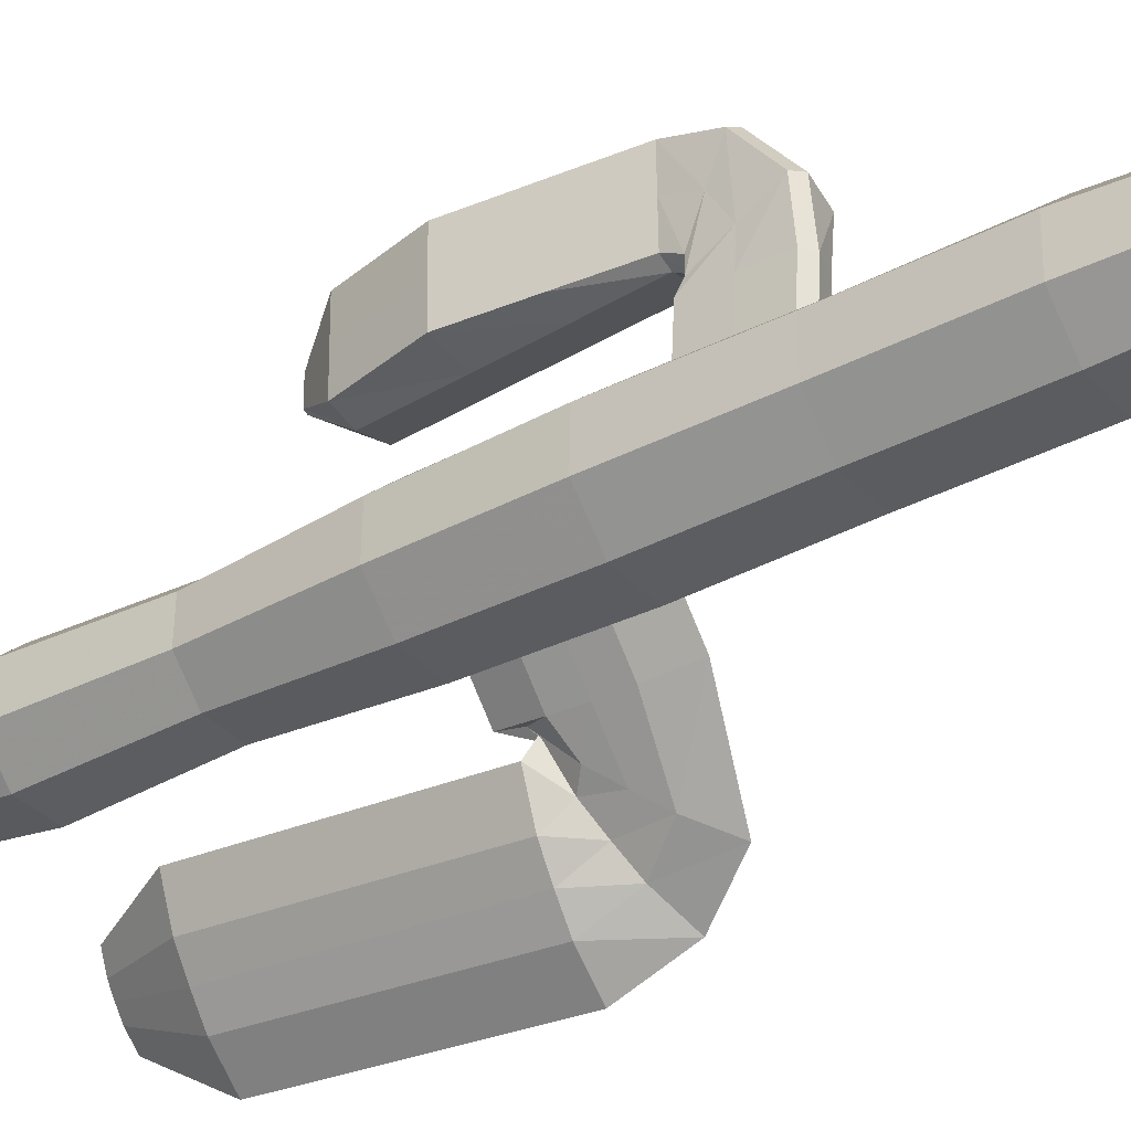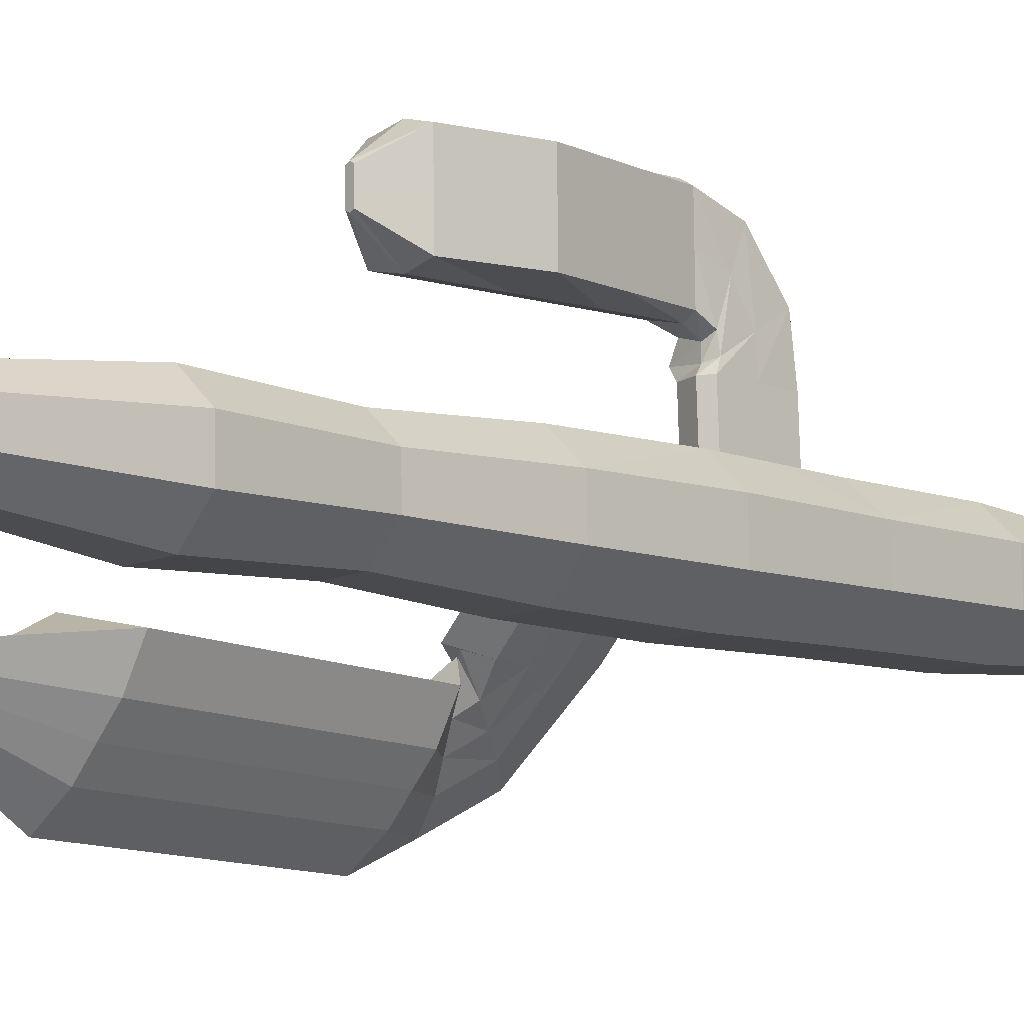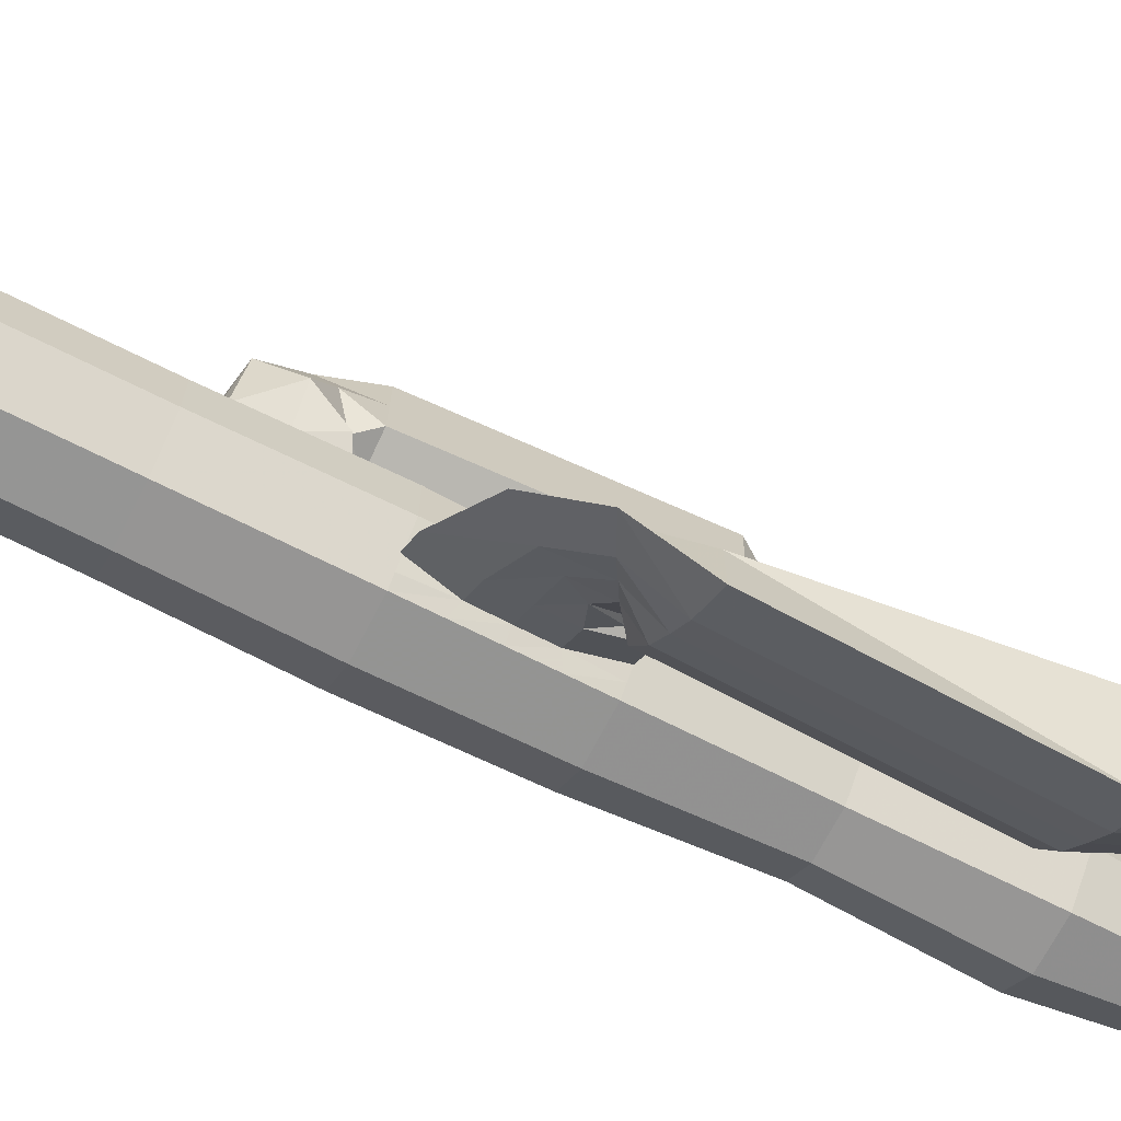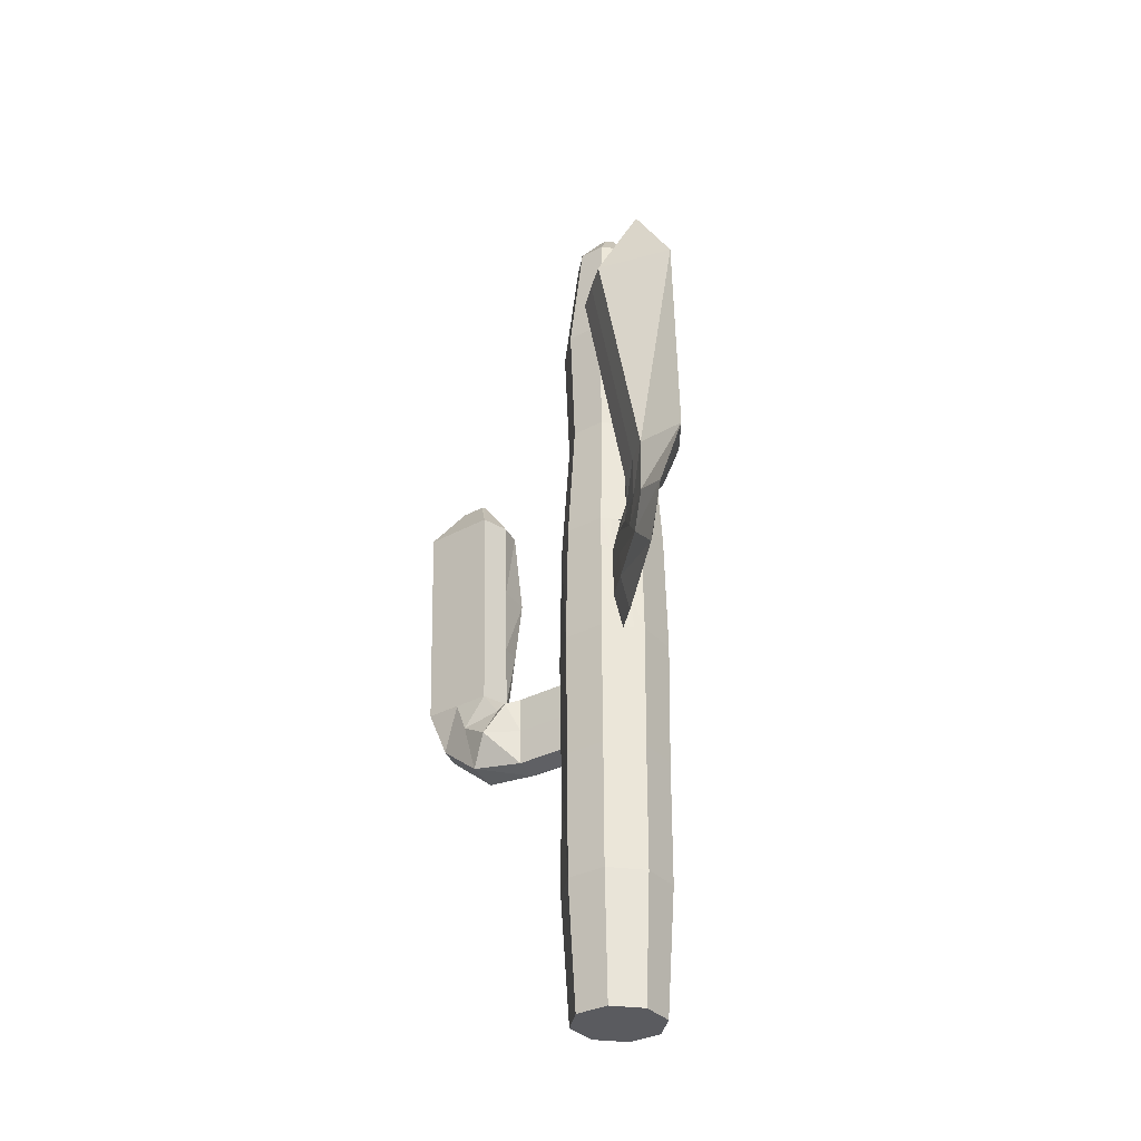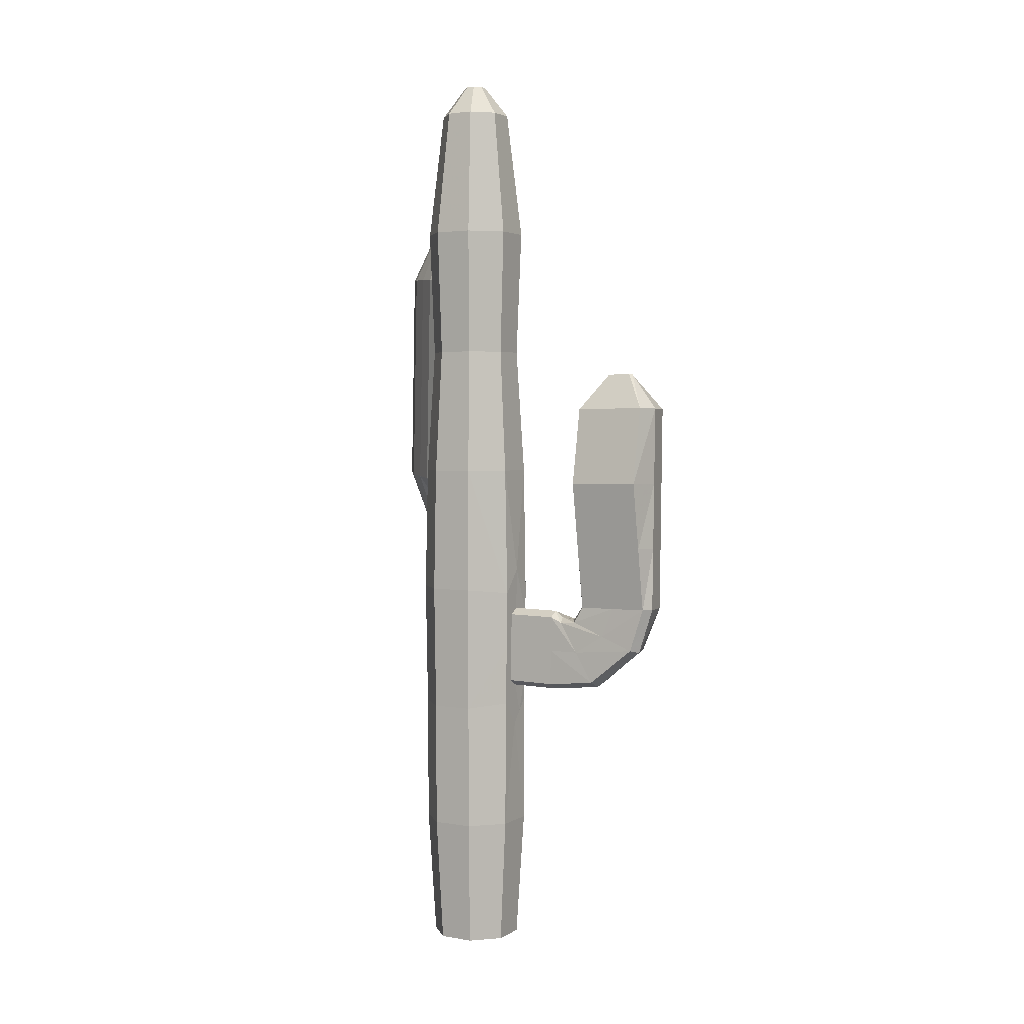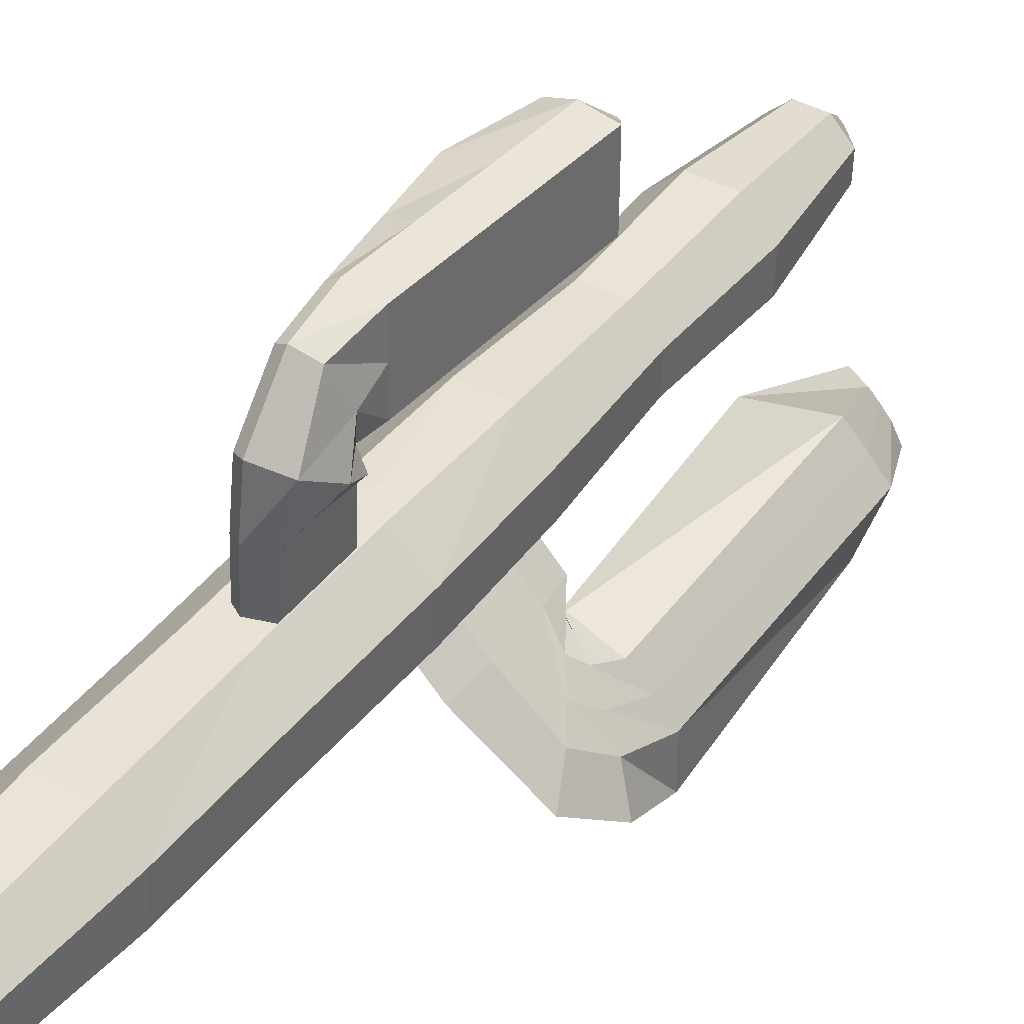
<metadata>
{"format":"obj","ext":"obj","renderer":"f3d","projection":"perspective","resolution":1024,"background":"white","views":[{"elev":-32.6,"azim":-53.4,"up":"+Z"},{"elev":-8.6,"azim":-136.1,"up":"+Z"},{"elev":-70.1,"azim":63.2,"up":"+Z"},{"elev":-33.3,"azim":127.6,"up":"+Y"},{"elev":3.0,"azim":-58.0,"up":"+Y"},{"elev":38.6,"azim":32.4,"up":"+Z"}]}
</metadata>
<code>
o Cylinder
v -0.156 0.07384 -0.3381
v 0.1365 0.07384 -0.3529
v 0.349 0.07384 -0.161
v 0.3571 0.07384 0.1252
v 0.156 0.07384 0.3381
v -0.1365 0.07384 0.3529
v -0.349 0.07384 0.161
v -0.3571 0.07384 -0.1252
v -0.1202 7.445 -0.2606
v 0.1053 7.445 -0.2721
v 0.2691 7.445 -0.1241
v 0.2753 7.445 0.09652
v 0.1202 7.445 0.2606
v -0.1053 7.445 0.2721
v -0.2691 7.445 0.1241
v -0.2753 7.445 -0.09652
v 0 0.07384 0
v 0.1613 1.127 -0.4169
v 0.1627 2.18 -0.4206
v 0.1691 3.233 -0.437
v 0.161 4.286 -0.4161
v 0.1365 5.339 -0.3529
v 0.152 6.392 -0.3928
v -0.1842 1.127 -0.3994
v -0.1859 2.18 -0.4029
v -0.1931 3.233 -0.4187
v -0.1839 4.286 -0.3986
v -0.156 5.339 -0.3381
v -0.1736 6.392 -0.3763
v 0.4123 1.127 -0.1902
v 0.416 2.18 -0.1919
v 0.4323 3.233 -0.1994
v 0.4116 4.286 -0.1899
v 0.349 5.339 -0.161
v 0.3885 6.392 -0.1792
v 0.4218 1.127 0.1479
v 0.4256 2.18 0.1492
v 0.4422 3.233 0.155
v 0.421 4.286 0.1476
v 0.3571 5.339 0.1252
v 0.3975 6.392 0.1394
v 0.1842 1.127 0.3994
v 0.1757 2.211 0.4039
v 0.1815 3.199 0.4187
v 0.1839 4.286 0.3986
v 0.156 5.339 0.3381
v 0.1736 6.392 0.3763
v -0.1613 1.127 0.4169
v -0.1526 2.211 0.4206
v -0.1575 3.199 0.4359
v -0.161 4.286 0.4161
v -0.1365 5.339 0.3529
v -0.152 6.392 0.3928
v -0.4123 1.127 0.1902
v -0.416 2.18 0.1919
v -0.4323 3.233 0.1994
v -0.4116 4.286 0.1899
v -0.349 5.339 0.161
v -0.3885 6.392 0.1792
v -0.4218 1.127 -0.1479
v -0.4256 2.18 -0.1492
v -0.4422 3.233 -0.155
v -0.421 4.286 -0.1476
v -0.3571 5.339 -0.1252
v -0.3975 6.392 -0.1394
v -0 7.7 -0
v -0.08442 7.7 -0.0296
v -0.08252 7.7 0.03807
v -0.03228 7.7 0.08343
v 0.03687 7.7 0.07992
v 0.08442 7.7 0.0296
v 0.08252 7.7 -0.03807
v 0.03228 7.7 -0.08343
v -0.03687 7.7 -0.07993
v 0.18 2.706 0.4113
v -0.1564 2.706 0.4283
v 0.0115 2.013 0.4093
v 0.01209 3.4 0.4304
v 0.1779 2.459 0.4076
v 0.1808 2.953 0.415
v -0.1545 2.459 0.4245
v -0.157 2.953 0.4321
v 0.09361 2.112 0.4066
v -0.07053 2.112 0.4149
v 0.09682 3.299 0.4246
v -0.07272 3.299 0.4332
v 0.01195 3.053 0.4251
v 0.1736 2.706 0.4156
v 0.01165 2.36 0.4145
v -0.07229 2.706 0.4241
v 0.174 3.003 0.4201
v 0.1724 2.409 0.4111
v -0.07251 3.003 0.4286
v -0.07141 2.409 0.4195
v 0.03186 2.354 0.8131
v -0.0512 2.403 0.818
v -0.05208 2.7 0.8226
v -0.05229 2.997 0.8272
v 0.03216 3.047 0.8236
v 0.1927 2.403 0.8096
v 0.1938 2.7 0.8141
v 0.1943 2.997 0.8186
v 0.3738 2.694 1.063
v 0.286 2.948 0.9104
v 0.04476 2.994 0.8882
v 0.2935 2.44 1.216
v 0.04447 2.399 1.245
v -0.03969 2.953 0.9176
v -0.03947 2.699 1.07
v -0.03859 2.444 1.224
v 0.05954 2.724 1.644
v -0.02352 2.746 1.6
v -0.0244 2.854 1.323
v -0.02462 2.961 1.046
v 0.05983 2.975 0.9983
v 0.2309 2.738 1.597
v 0.3112 2.846 1.32
v 0.2234 2.953 1.043
v 0.3077 3.087 1.121
v 0.3072 3.091 1.417
v 0.07323 3.091 1.07
v 0.3061 3.096 1.714
v 0.07293 3.101 1.764
v -0.01122 3.096 1.12
v -0.01101 3.1 1.417
v -0.01013 3.104 1.714
v 0.09983 3.631 1.756
v -0.08134 3.634 1.707
v -0.08222 3.63 1.409
v -0.08244 3.626 1.113
v 0.1001 3.621 1.063
v 0.333 3.626 1.707
v 0.3341 3.622 1.41
v 0.3346 3.618 1.113
v 0.3625 4.181 1.402
v 0.3629 4.176 1.105
v 0.1285 4.18 1.055
v 0.3613 4.185 1.699
v 0.1282 4.19 1.748
v -0.1568 4.185 1.105
v -0.1566 4.189 1.401
v -0.1557 4.193 1.699
v 0.1608 4.834 1.739
v -0.02492 4.837 1.689
v -0.0258 4.833 1.392
v -0.02601 4.829 1.096
v 0.1611 4.824 1.046
v 0.394 4.829 1.69
v 0.3951 4.825 1.393
v 0.3956 4.82 1.096
v 0.2175 5.127 1.286
v 0.2173 5.129 1.385
v 0.1893 5.128 1.269
v 0.2169 5.13 1.484
v 0.1892 5.132 1.5
v 0.1611 5.13 1.285
v 0.1611 5.131 1.385
v 0.1614 5.133 1.484
v 0.1892 5.132 1.5
v 0.1614 5.133 1.484
v 0.1611 5.131 1.385
v 0.1611 5.13 1.285
v 0.1893 5.128 1.269
v 0.2169 5.13 1.484
v 0.2173 5.129 1.385
v 0.2175 5.127 1.286
v 0.1892 5.13 1.385
v 0.161 4.286 -0.4161
v 0.4116 4.286 -0.1899
v 0.1691 3.233 -0.437
v 0.4323 3.233 -0.1994
v 0.2863 4.286 -0.303
v 0.3007 3.233 -0.3182
v 0.4219 3.759 -0.1946
v 0.165 3.759 -0.4266
v 0.2236 4.286 -0.3595
v 0.3489 4.286 -0.2464
v 0.2349 3.233 -0.3776
v 0.3665 3.233 -0.2588
v 0.4167 4.023 -0.1922
v 0.4271 3.496 -0.197
v 0.163 4.023 -0.4213
v 0.1671 3.496 -0.4318
v 0.2825 4.286 -0.299
v 0.2388 3.759 -0.3595
v 0.297 3.222 -0.3144
v 0.3477 3.759 -0.2612
v 0.2358 3.984 -0.3526
v 0.2417 3.533 -0.36
v 0.3408 3.984 -0.2577
v 0.3479 3.533 -0.2641
v 0.5297 3.538 -0.4654
v 0.4788 3.226 -0.5157
v 0.5295 3.764 -0.4625
v 0.5226 3.989 -0.4591
v 0.4643 4.291 -0.5003
v 0.4235 3.538 -0.5613
v 0.4206 3.764 -0.5609
v 0.4176 3.989 -0.5539
v 0.6791 3.77 -0.8471
v 0.5773 3.928 -0.7239
v 0.4916 4.14 -0.5144
v 0.7822 3.607 -0.9656
v 0.9763 3.382 -1.083
v 0.6835 3.926 -0.6304
v 0.7891 3.767 -0.7501
v 0.8896 3.605 -0.871
v 1.167 3.746 -1.317
v 1.039 3.851 -1.044
v 0.9075 3.931 -0.8777
v 0.7724 4.006 -0.7145
v 0.5402 4.114 -0.5389
v 0.9303 3.863 -1.137
v 0.7965 3.943 -0.9729
v 0.6654 4.018 -0.8063
v 0.6081 4.175 -0.9587
v 0.7463 4.19 -1.135
v 0.4745 4.157 -0.6791
v 0.889 4.201 -1.31
v 1.139 4.219 -1.508
v 0.8581 4.182 -0.7647
v 0.9987 4.201 -0.9391
v 1.136 4.216 -1.118
v 1.066 6.109 -1.417
v 1.272 6.082 -0.8263
v 1.134 6.067 -0.6475
v 0.9938 6.048 -0.4731
v 0.4011 6.047 -0.5872
v 0.8156 6.092 -1.219
v 0.6729 6.081 -1.044
v 0.5346 6.065 -0.8669
v 0.7741 6.666 -0.7883
v 0.8418 6.674 -0.8748
v 0.7088 6.657 -0.6515
v 0.9116 6.679 -0.9605
v 1.034 6.688 -1.057
v 0.8281 6.668 -0.745
v 0.8977 6.676 -0.8298
v 0.9662 6.681 -0.9166
v 0.8618 6.696 -0.8426
f 17 1 2
f 17 2 3
f 17 3 4
f 17 4 5
f 17 5 6
f 17 6 7
f 17 7 8
f 8 1 17
f 1 24 18 2
f 24 25 19 18
f 25 26 20 19
f 26 27 21 20
f 27 28 22 21
f 28 29 23 22
f 29 9 10 23
f 2 18 30 3
f 18 19 31 30
f 19 20 32 31
f 21 22 34 33
f 22 23 35 34
f 23 10 11 35
f 3 30 36 4
f 30 31 37 36
f 31 32 38 37
f 32 33 39 38
f 33 34 40 39
f 34 35 41 40
f 35 11 12 41
f 4 36 42 5
f 36 37 43 42
f 38 39 45 44
f 39 40 46 45
f 40 41 47 46
f 41 12 13 47
f 5 42 48 6
f 45 46 52 51
f 46 47 53 52
f 47 13 14 53
f 6 48 54 7
f 48 49 55 54
f 50 51 57 56
f 51 52 58 57
f 52 53 59 58
f 53 14 15 59
f 7 54 60 8
f 54 55 61 60
f 55 56 62 61
f 56 57 63 62
f 57 58 64 63
f 58 59 65 64
f 59 15 16 65
f 9 29 65 16
f 29 28 64 65
f 28 27 63 64
f 27 26 62 63
f 26 25 61 62
f 25 24 60 61
f 24 1 8 60
f 9 16 67 74
f 16 15 68 67
f 15 14 69 68
f 14 13 70 69
f 13 12 71 70
f 12 11 72 71
f 11 10 73 72
f 10 9 74 73
f 66 73 74
f 66 72 73
f 66 71 72
f 66 70 71
f 66 69 70
f 66 68 69
f 66 67 68
f 66 74 67
f 75 37 38
f 77 48 42
f 78 45 51
f 76 56 55
f 44 80 38
f 80 75 38
f 75 79 37
f 79 43 37
f 43 83 42
f 83 77 42
f 77 84 48
f 84 49 48
f 80 44 85 91
f 75 80 91 88
f 91 85 78 87
f 79 75 88 92
f 43 79 92 83
f 83 92 89 77
f 87 78 86 93
f 93 86 50 82
f 90 93 82 76
f 77 89 94 84
f 94 90 76 81
f 84 94 81 49
f 50 86 51
f 86 78 51
f 78 85 45
f 85 44 45
f 49 81 55
f 81 76 55
f 76 82 56
f 82 50 56
f 94 89 95 96
f 90 94 96 97
f 93 90 97 98
f 87 93 98 99
f 89 92 100 95
f 92 88 101 100
f 91 87 99 102
f 88 91 102 101
f 101 102 104 103
f 102 99 105 104
f 100 101 103 106
f 95 100 106 107
f 99 98 108 105
f 98 97 109 108
f 97 96 110 109
f 96 95 107 110
f 110 107 111 112
f 109 110 112 113
f 108 109 113 114
f 105 108 114 115
f 107 106 116 111
f 106 103 117 116
f 104 105 115 118
f 103 104 118 117
f 117 118 119 120
f 118 115 121 119
f 116 117 120 122
f 111 116 122 123
f 115 114 124 121
f 114 113 125 124
f 113 112 126 125
f 112 111 123 126
f 126 123 127 128
f 125 126 128 129
f 124 125 129 130
f 121 124 130 131
f 123 122 132 127
f 122 120 133 132
f 119 121 131 134
f 120 119 134 133
f 133 134 136 135
f 134 131 137 136
f 132 133 135 138
f 127 132 138 139
f 131 130 140 137
f 130 129 141 140
f 129 128 142 141
f 128 127 139 142
f 142 139 143 144
f 141 142 144 145
f 140 141 145 146
f 137 140 146 147
f 139 138 148 143
f 138 135 149 148
f 136 137 147 150
f 135 136 150 149
f 149 150 151 152
f 150 147 153 151
f 148 149 152 154
f 143 148 154 155
f 147 146 156 153
f 146 145 157 156
f 145 144 158 157
f 144 143 155 158
f 158 155 159 160
f 157 158 160 161
f 156 157 161 162
f 153 156 162 163
f 155 154 164 159
f 154 152 165 164
f 151 153 163 166
f 152 151 166 165
f 159 167 161 160
f 167 163 162 161
f 164 165 167 159
f 165 166 163 167
f 172 21 33
f 173 32 20
f 174 33 32
f 175 20 21
f 169 177 33
f 177 172 33
f 172 176 21
f 176 168 21
f 170 178 20
f 178 173 20
f 173 179 32
f 179 171 32
f 171 181 32
f 181 174 32
f 174 180 33
f 180 169 33
f 168 182 21
f 182 175 21
f 175 183 20
f 183 170 20
f 182 168 176 188
f 175 182 188 185
f 188 176 172 184
f 183 175 185 189
f 170 183 189 178
f 178 189 186 173
f 184 172 177 190
f 190 177 169 180
f 187 190 180 174
f 173 186 191 179
f 191 187 174 181
f 179 191 181 171
f 191 186 193 192
f 187 191 192 194
f 190 187 194 195
f 184 190 195 196
f 186 189 197 193
f 189 185 198 197
f 188 184 196 199
f 185 188 199 198
f 198 199 201 200
f 199 196 202 201
f 197 198 200 203
f 193 197 203 204
f 196 195 205 202
f 195 194 206 205
f 194 192 207 206
f 192 193 204 207
f 207 204 208 209
f 206 207 209 210
f 205 206 210 211
f 202 205 211 212
f 204 203 213 208
f 203 200 214 213
f 201 202 212 215
f 200 201 215 214
f 214 215 216 217
f 215 212 218 216
f 213 214 217 219
f 208 213 219 220
f 212 211 221 218
f 211 210 222 221
f 210 209 223 222
f 209 208 220 223
f 223 220 224 225
f 222 223 225 226
f 221 222 226 227
f 218 221 227 228
f 220 219 229 224
f 219 217 230 229
f 216 218 228 231
f 217 216 231 230
f 230 231 232 233
f 231 228 234 232
f 229 230 233 235
f 224 229 235 236
f 228 227 237 234
f 227 226 238 237
f 226 225 239 238
f 225 224 236 239
f 233 232 234 240
f 235 233 240 236
f 240 234 237 238
f 236 240 238 239

</code>
